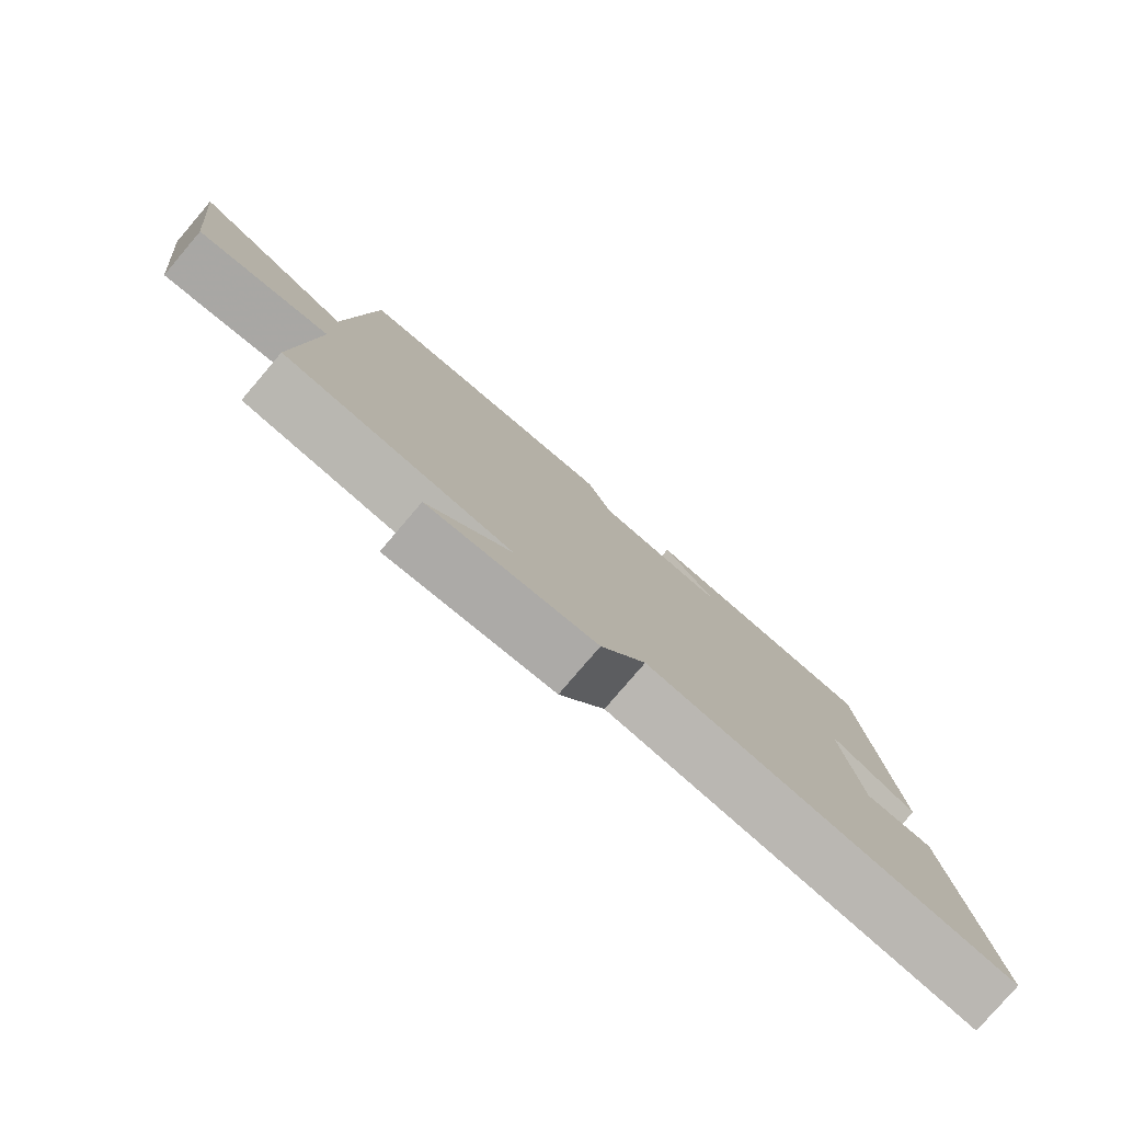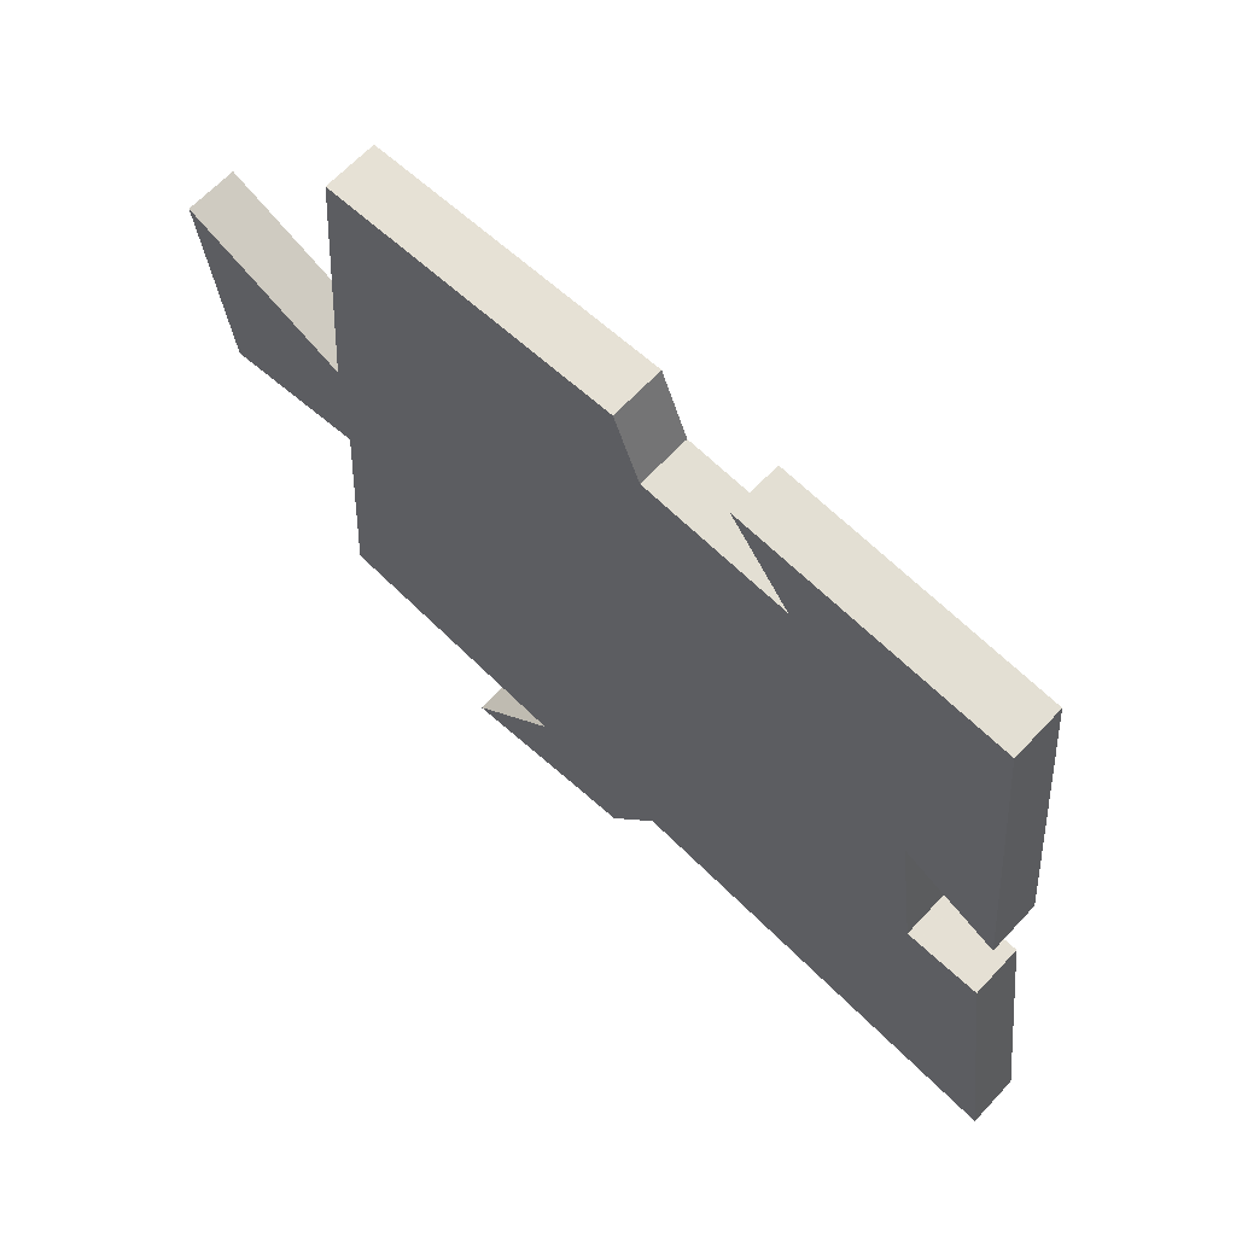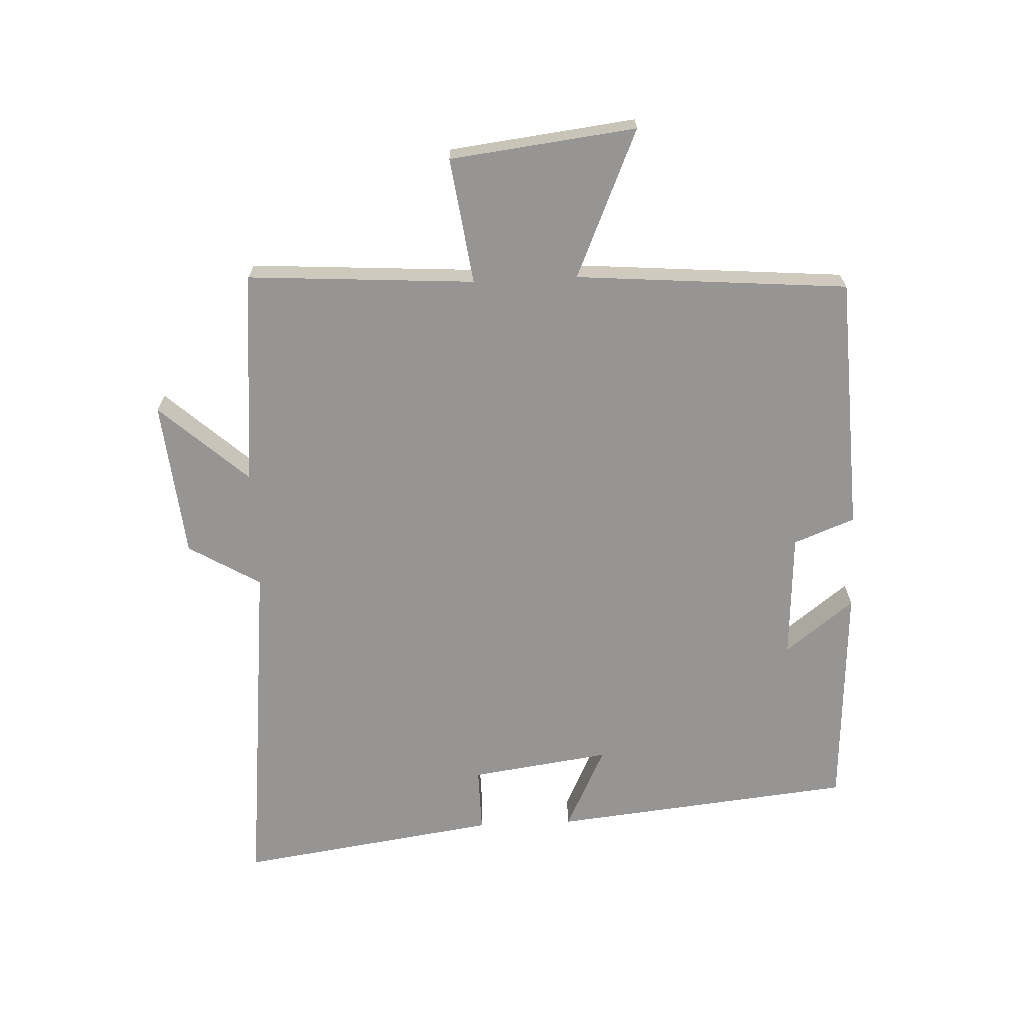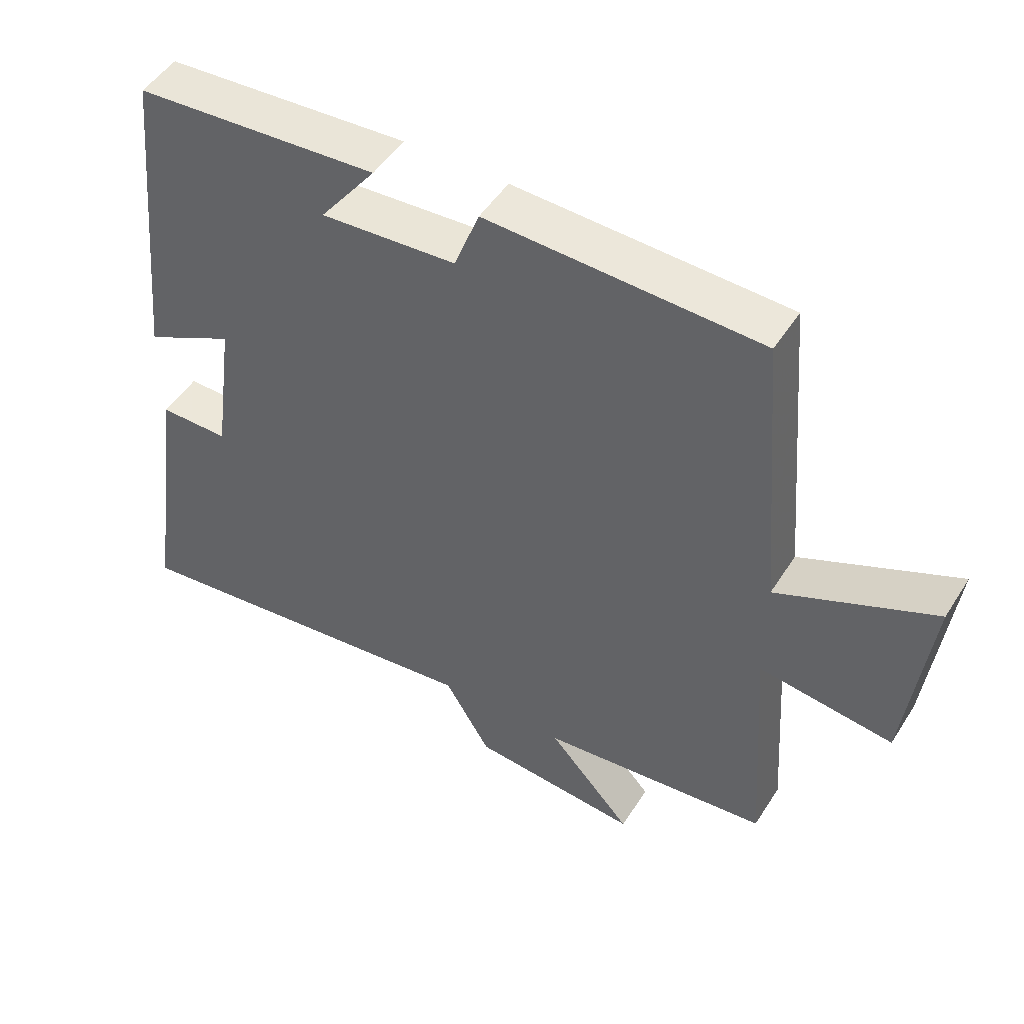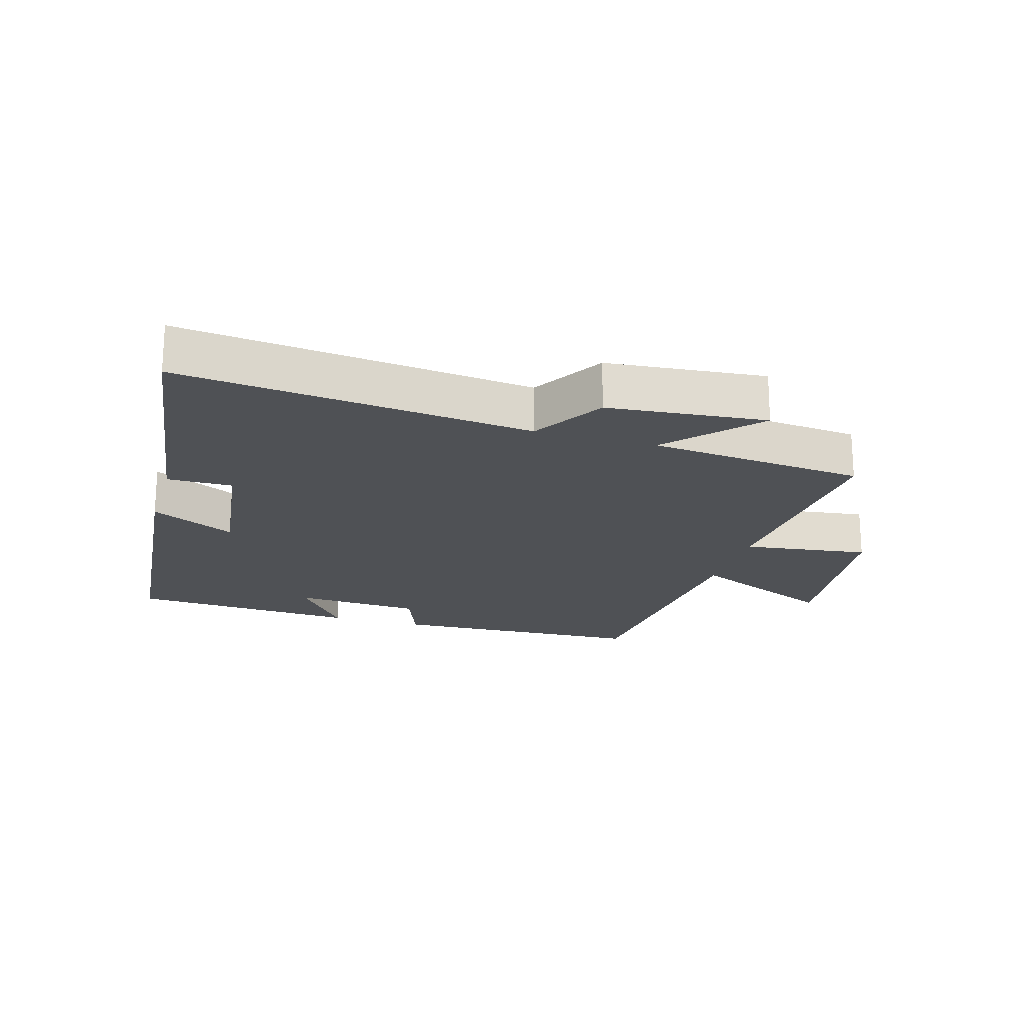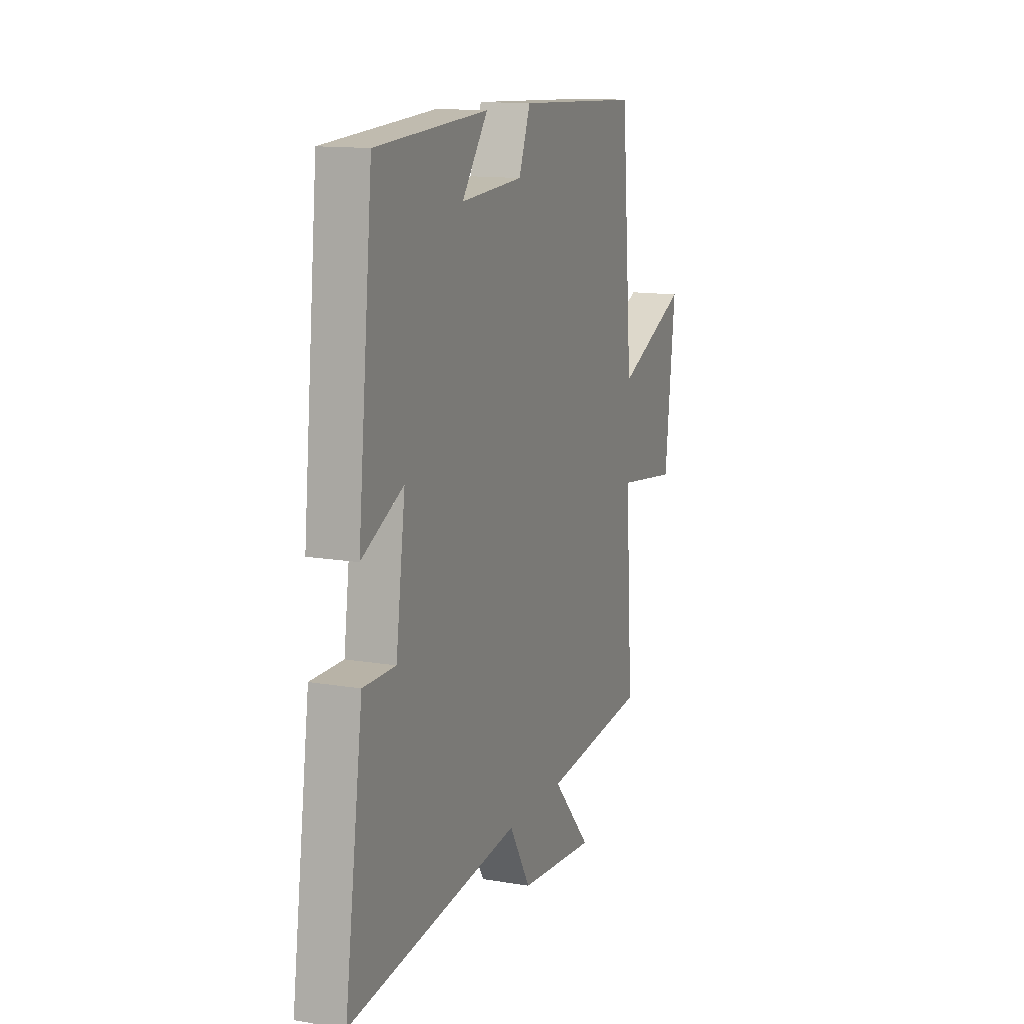
<metadata>
{"format":"obj","ext":"obj","renderer":"f3d","projection":"perspective","resolution":1024,"background":"white","views":[{"elev":-79.3,"azim":-40.5,"up":"+Z"},{"elev":65.4,"azim":43.2,"up":"+Z"},{"elev":-67.5,"azim":-87.3,"up":"+Y"},{"elev":49.1,"azim":-148.8,"up":"+Z"},{"elev":-20.1,"azim":163.5,"up":"+Y"},{"elev":13.3,"azim":111.0,"up":"+Z"}]}
</metadata>
<code>
v 0.558 0.07 -0.56
v 0.007 0.07 -0.5
v -0.061 0.07 -0.613
v -0.309 0.07 -0.637
v -0.185 0.07 -0.5
v -0.524 0.07 -0.467
v -0.5 0.07 -0.11
v -0.698 0.07 -0.137
v -0.732 0.07 0.155
v -0.5 0.07 0.054
v -0.464 0.07 0.482
v -0.061 0.07 0.5
v -0.024 0.07 0.404
v 0.176 0.07 0.392
v 0.093 0.07 0.5
v 0.452 0.07 0.479
v 0.5 0.07 0.004
v 0.367 0.07 0.069
v 0.397 0.07 -0.151
v 0.5 0.07 -0.15
v 0.558 0 -0.56
v 0.007 0 -0.5
v -0.061 0 -0.613
v -0.309 0 -0.637
v -0.185 0 -0.5
v -0.524 0 -0.467
v -0.5 0 -0.11
v -0.698 0 -0.137
v -0.732 0 0.155
v -0.5 0 0.054
v -0.464 0 0.482
v -0.061 0 0.5
v -0.024 0 0.404
v 0.176 0 0.392
v 0.093 0 0.5
v 0.452 0 0.479
v 0.5 0 0.004
v 0.367 0 0.069
v 0.397 0 -0.151
v 0.5 0 -0.15
f 19 20 1 2
f 18 19 2
f 16 17 18
f 16 18 2
f 14 15 16
f 14 16 2 3
f 13 14 3
f 12 13 3
f 11 12 3
f 10 11 3
f 7 8 9 10
f 7 10 3
f 5 6 7
f 5 7 3
f 3 4 5
f 22 21 40 39
f 22 39 38
f 38 37 36
f 22 38 36
f 36 35 34
f 23 22 36 34
f 23 34 33
f 23 33 32
f 23 32 31
f 23 31 30
f 30 29 28 27
f 23 30 27
f 27 26 25
f 23 27 25
f 25 24 23
f 1 21 22 2
f 2 22 23 3
f 3 23 24 4
f 4 24 25 5
f 5 25 26 6
f 6 26 27 7
f 7 27 28 8
f 8 28 29 9
f 9 29 30 10
f 10 30 31 11
f 11 31 32 12
f 12 32 33 13
f 13 33 34 14
f 14 34 35 15
f 15 35 36 16
f 16 36 37 17
f 17 37 38 18
f 18 38 39 19
f 19 39 40 20
f 20 40 21 1

</code>
